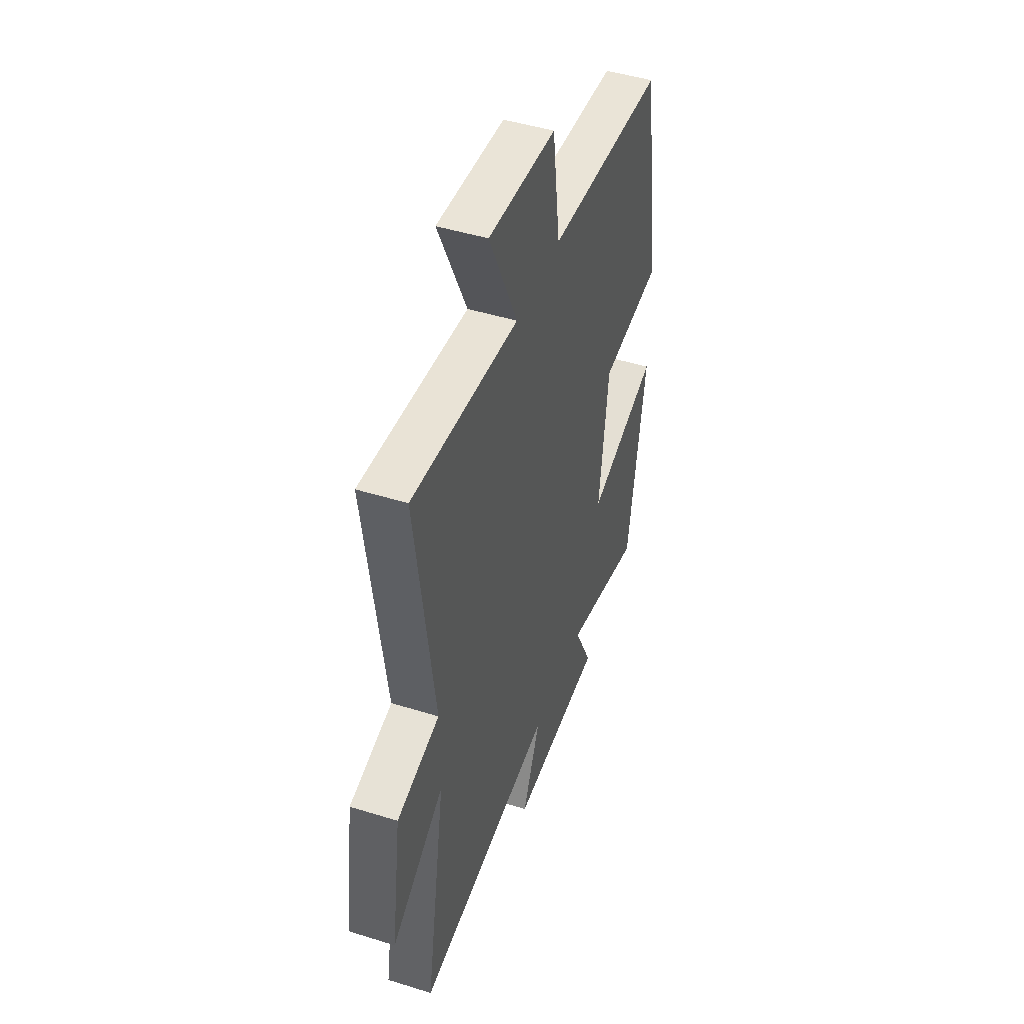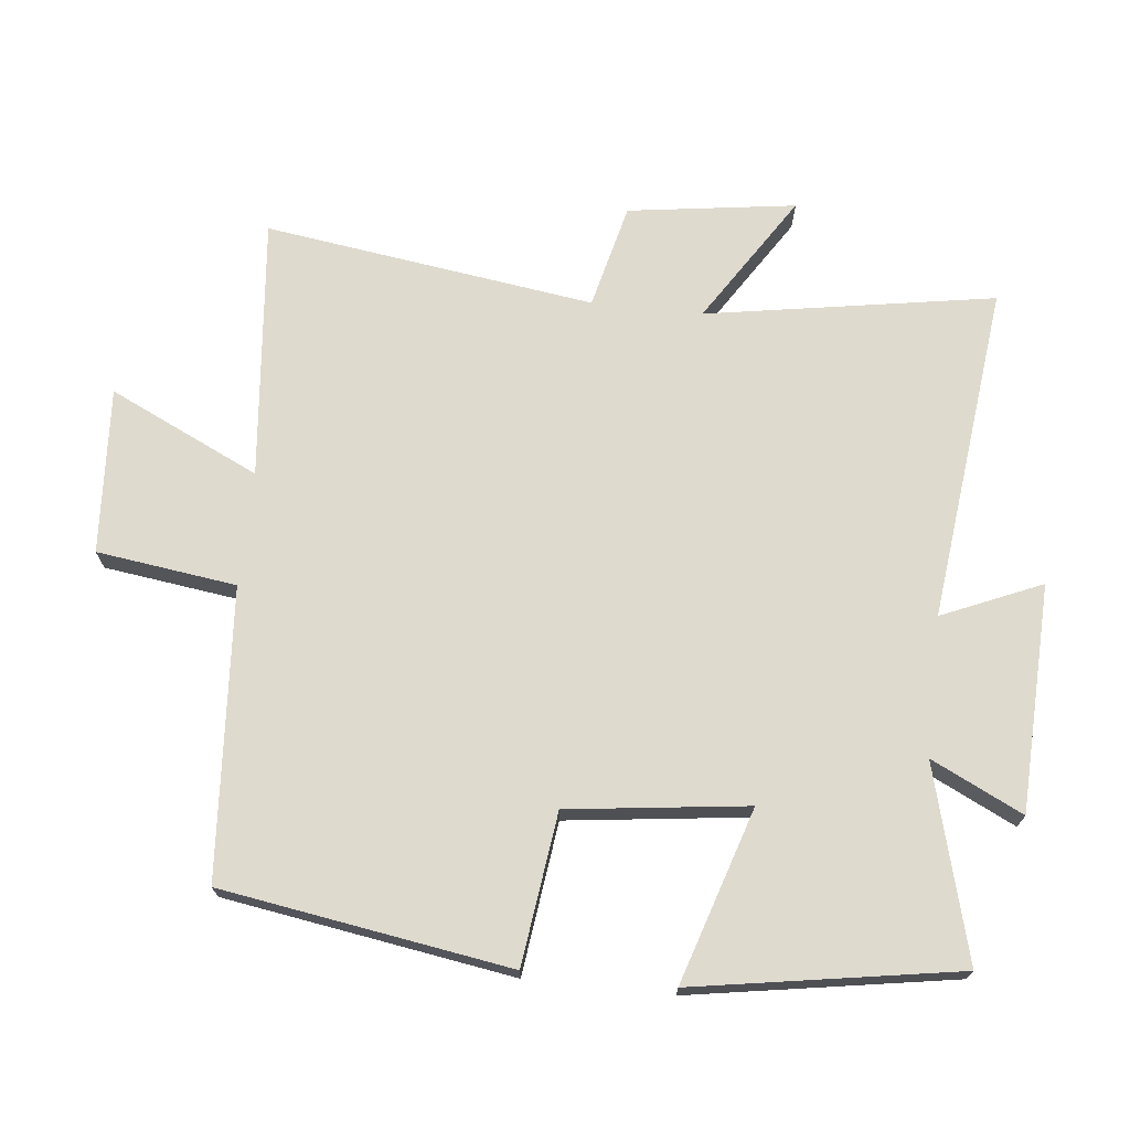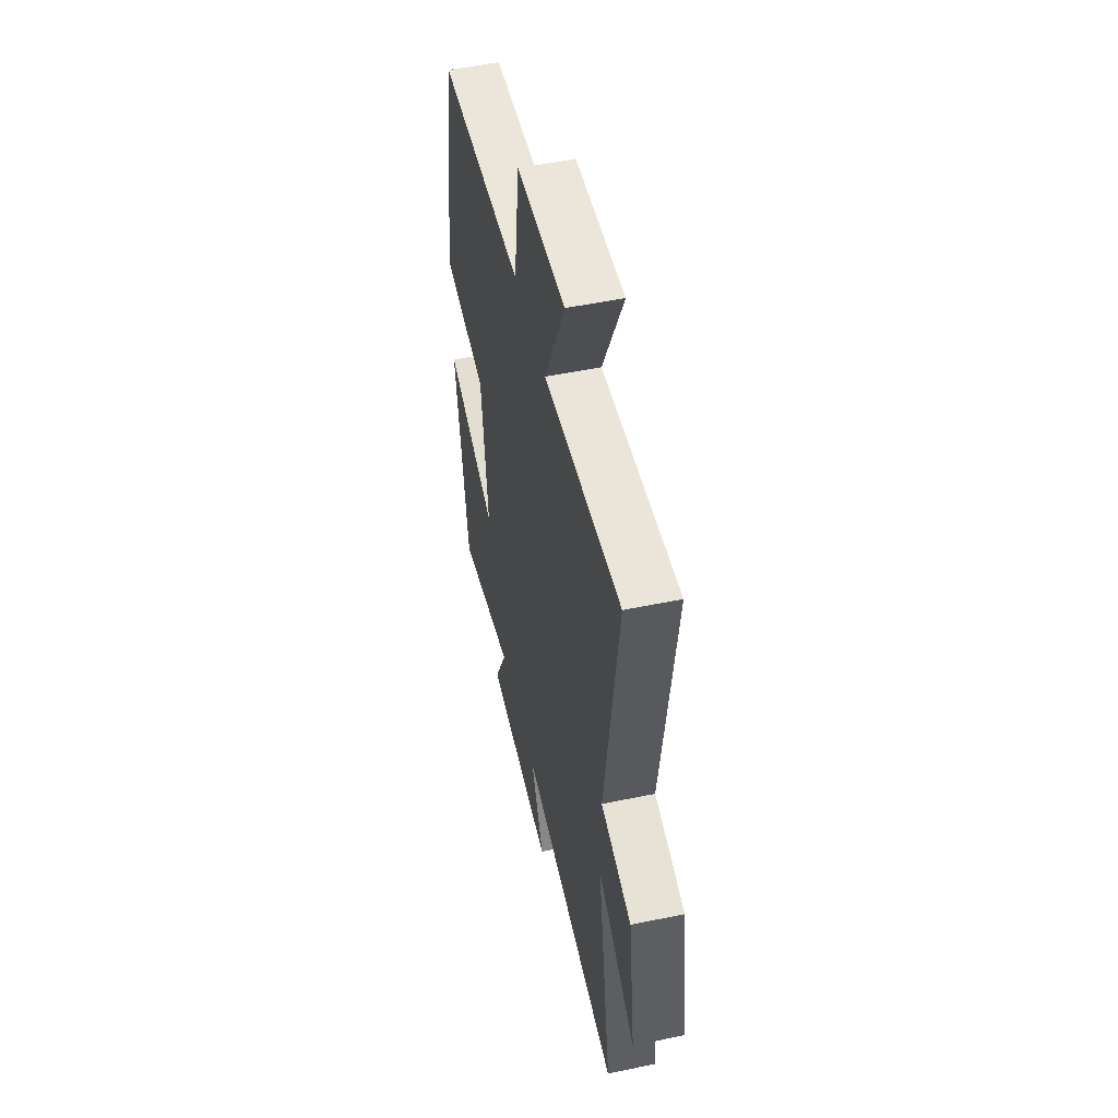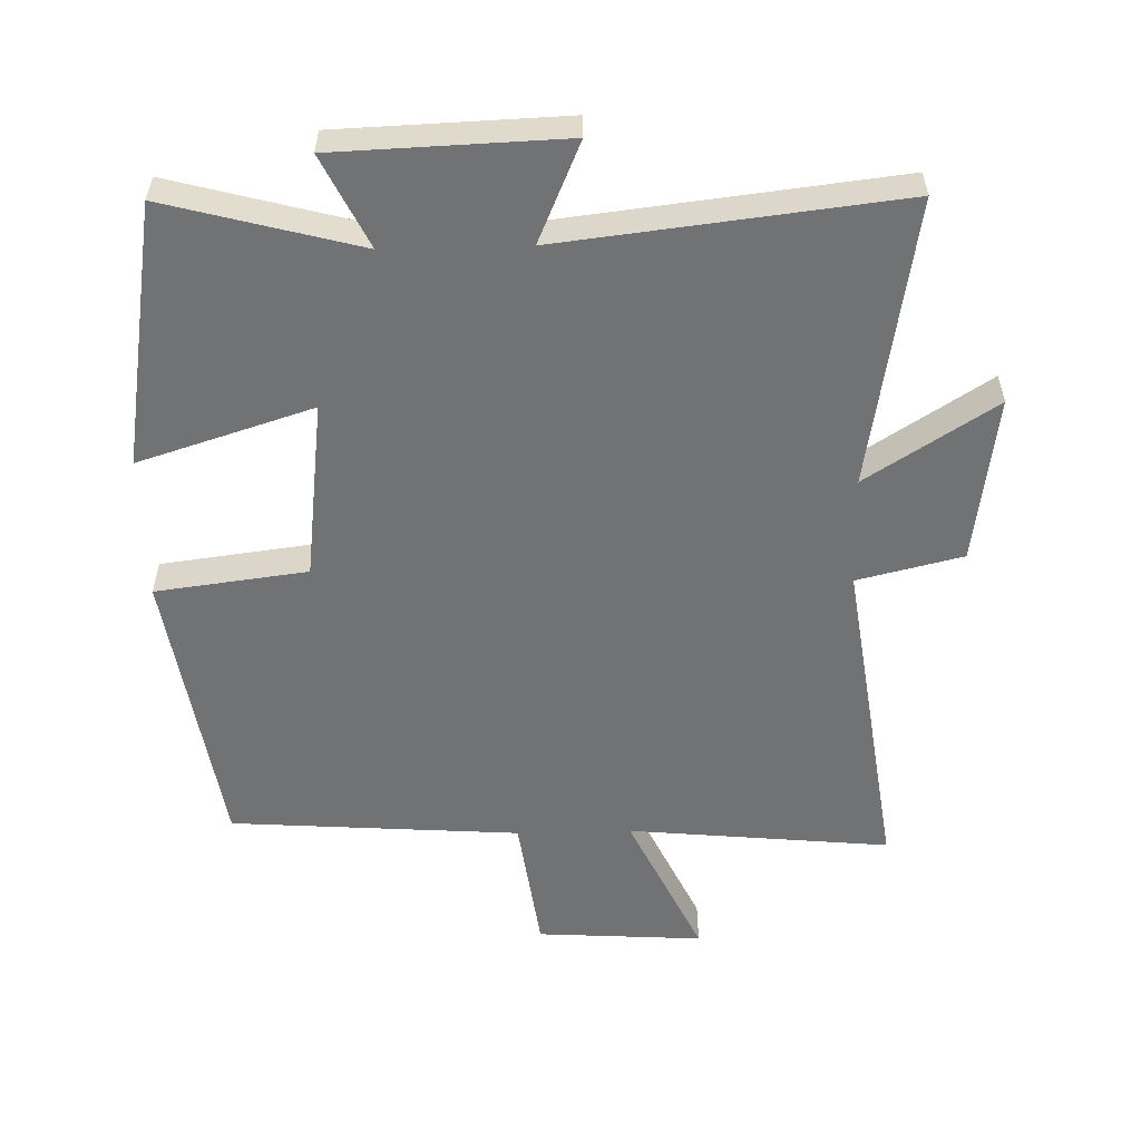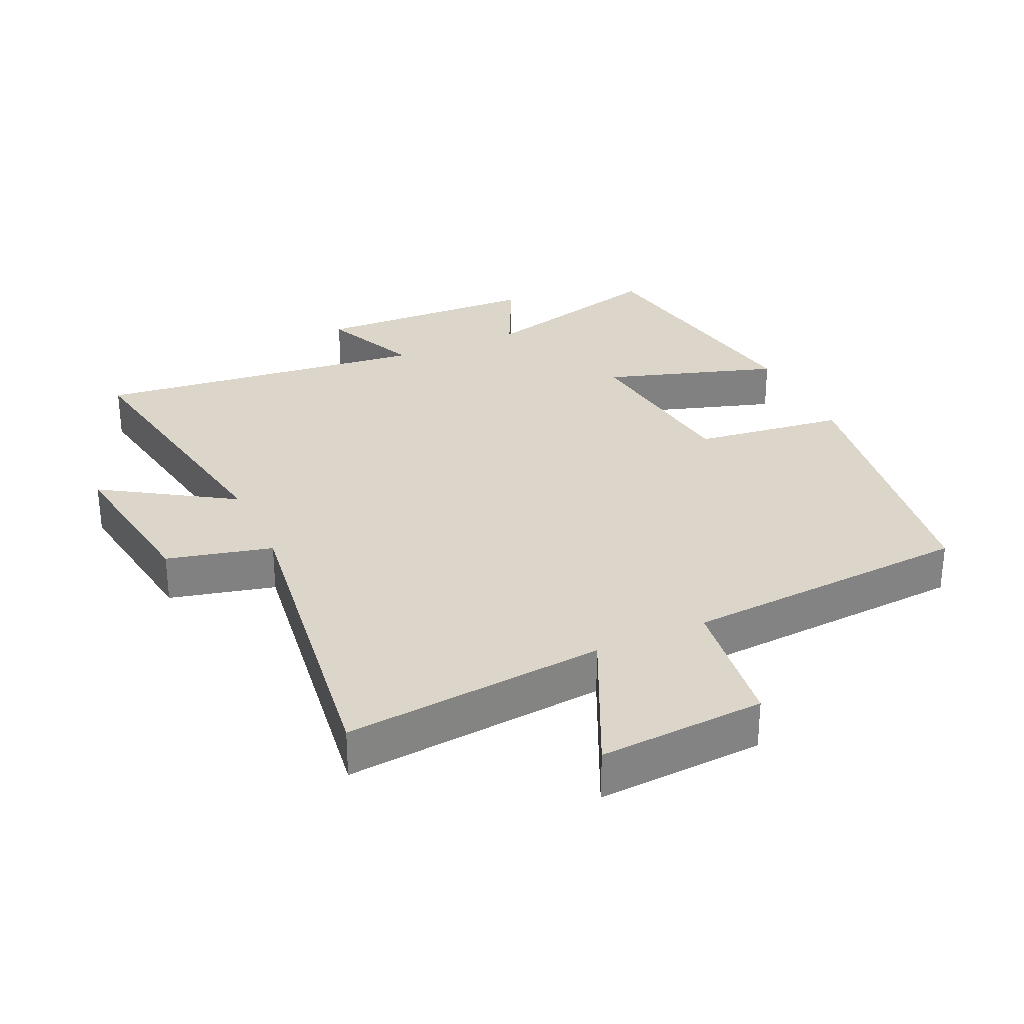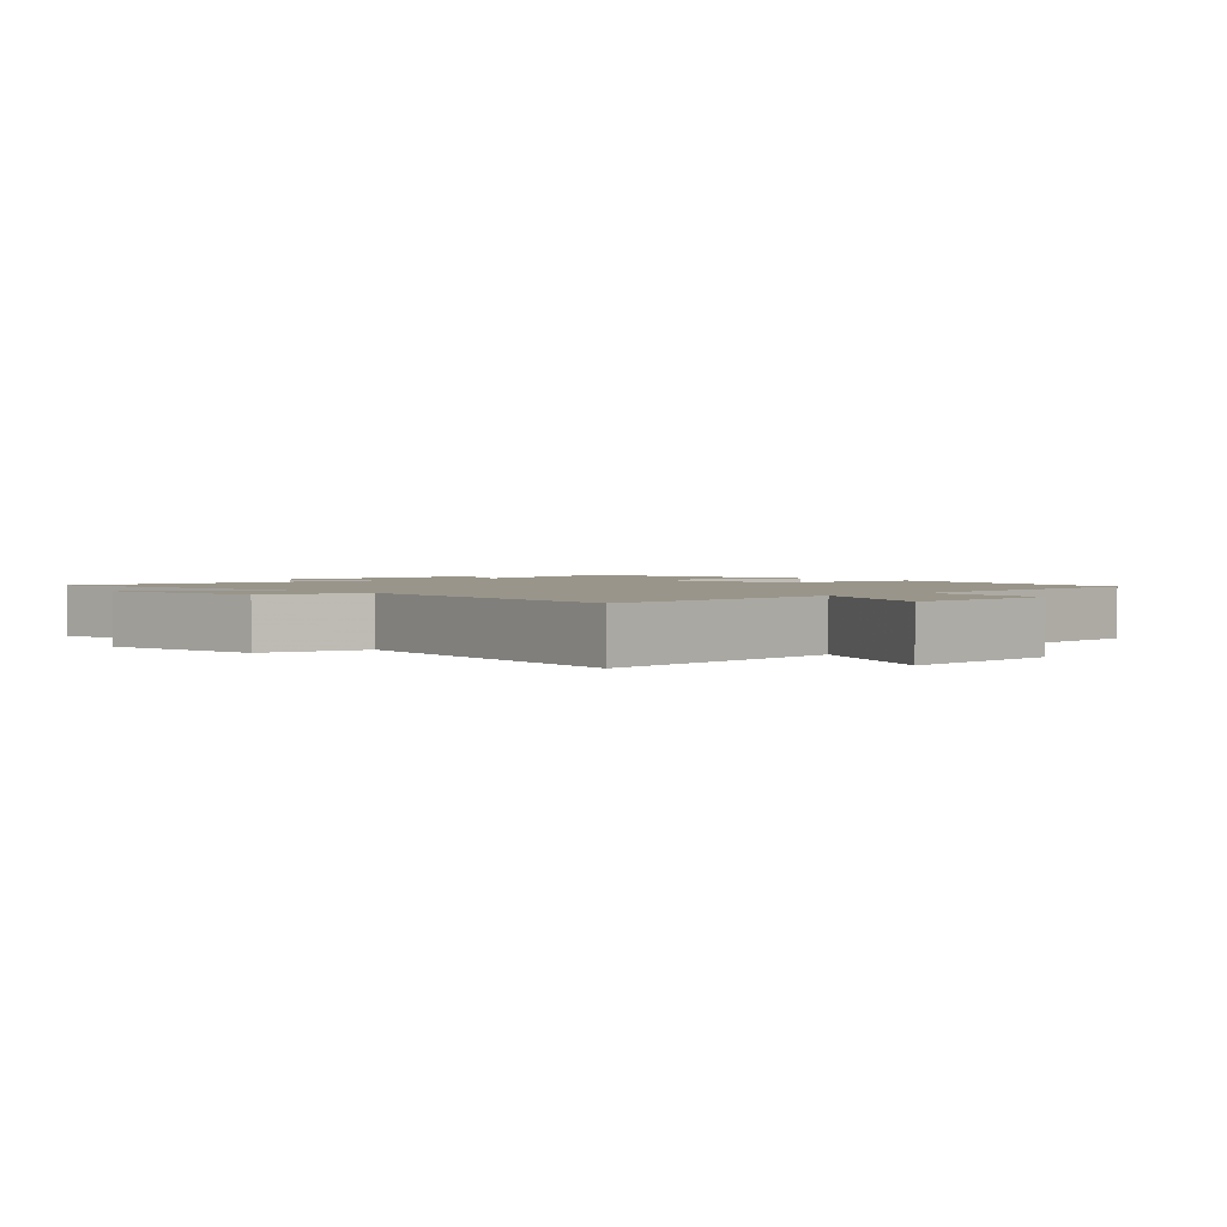
<metadata>
{"format":"obj","ext":"obj","renderer":"f3d","projection":"perspective","resolution":1024,"background":"white","views":[{"elev":46.7,"azim":-70.5,"up":"+Z"},{"elev":71.1,"azim":96.2,"up":"+Y"},{"elev":51.6,"azim":-102.7,"up":"+Z"},{"elev":-55.5,"azim":-178.5,"up":"+Y"},{"elev":29.9,"azim":-24.6,"up":"+Y"},{"elev":2.0,"azim":-42.7,"up":"+Y"}]}
</metadata>
<code>
v 0.434 0.07 -0.578
v 0.144 0.07 -0.5
v 0.211 0.07 -0.638
v -0.131 0.07 -0.65
v -0.066 0.07 -0.5
v -0.573 0.07 -0.558
v -0.5 0.07 -0.124
v -0.694 0.07 -0.248
v -0.658 0.07 0.004
v -0.5 0.07 0.042
v -0.57 0.07 0.539
v -0.176 0.07 0.5
v -0.282 0.07 0.726
v -0.032 0.07 0.71
v -0.004 0.07 0.5
v 0.432 0.07 0.469
v 0.5 0.07 0.035
v 0.272 0.07 0.006
v 0.238 0.07 -0.264
v 0.5 0.07 -0.181
v 0.434 0 -0.578
v 0.144 0 -0.5
v 0.211 0 -0.638
v -0.131 0 -0.65
v -0.066 0 -0.5
v -0.573 0 -0.558
v -0.5 0 -0.124
v -0.694 0 -0.248
v -0.658 0 0.004
v -0.5 0 0.042
v -0.57 0 0.539
v -0.176 0 0.5
v -0.282 0 0.726
v -0.032 0 0.71
v -0.004 0 0.5
v 0.432 0 0.469
v 0.5 0 0.035
v 0.272 0 0.006
v 0.238 0 -0.264
v 0.5 0 -0.181
f 19 20 1 2
f 18 19 2
f 15 16 17 18
f 15 18 2
f 12 13 14 15
f 12 15 2
f 10 11 12 2
f 7 8 9 10
f 7 10 2 3
f 5 6 7
f 5 7 3
f 3 4 5
f 22 21 40 39
f 22 39 38
f 38 37 36 35
f 22 38 35
f 35 34 33 32
f 22 35 32
f 22 32 31 30
f 30 29 28 27
f 23 22 30 27
f 27 26 25
f 23 27 25
f 25 24 23
f 1 21 22 2
f 2 22 23 3
f 3 23 24 4
f 4 24 25 5
f 5 25 26 6
f 6 26 27 7
f 7 27 28 8
f 8 28 29 9
f 9 29 30 10
f 10 30 31 11
f 11 31 32 12
f 12 32 33 13
f 13 33 34 14
f 14 34 35 15
f 15 35 36 16
f 16 36 37 17
f 17 37 38 18
f 18 38 39 19
f 19 39 40 20
f 20 40 21 1

</code>
